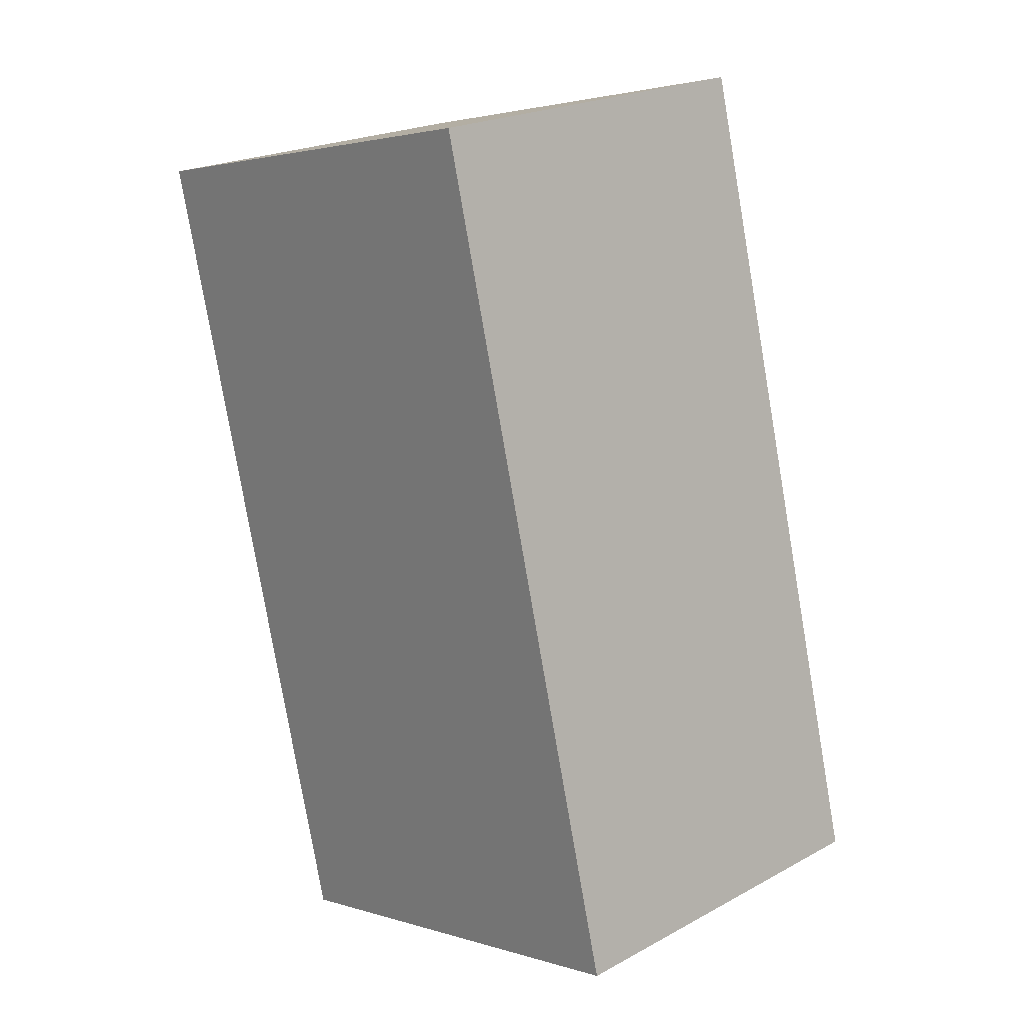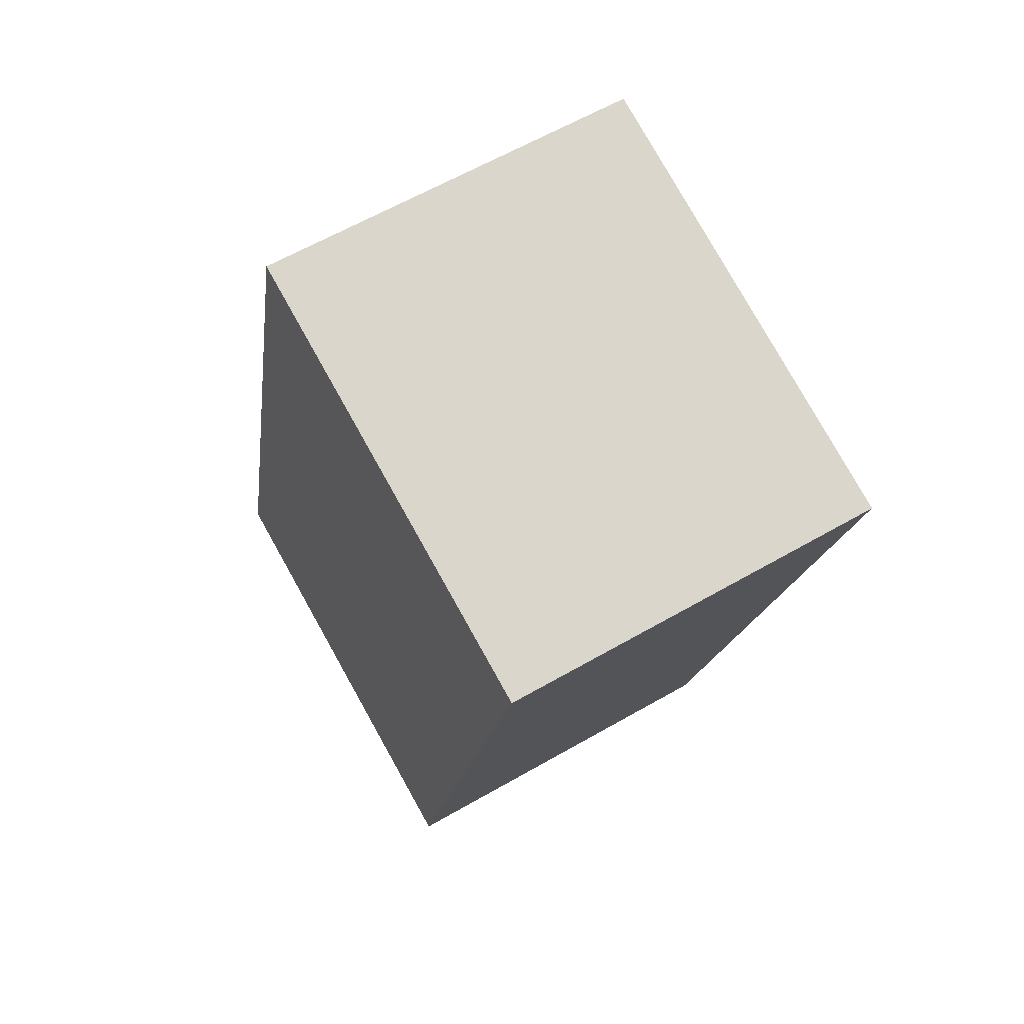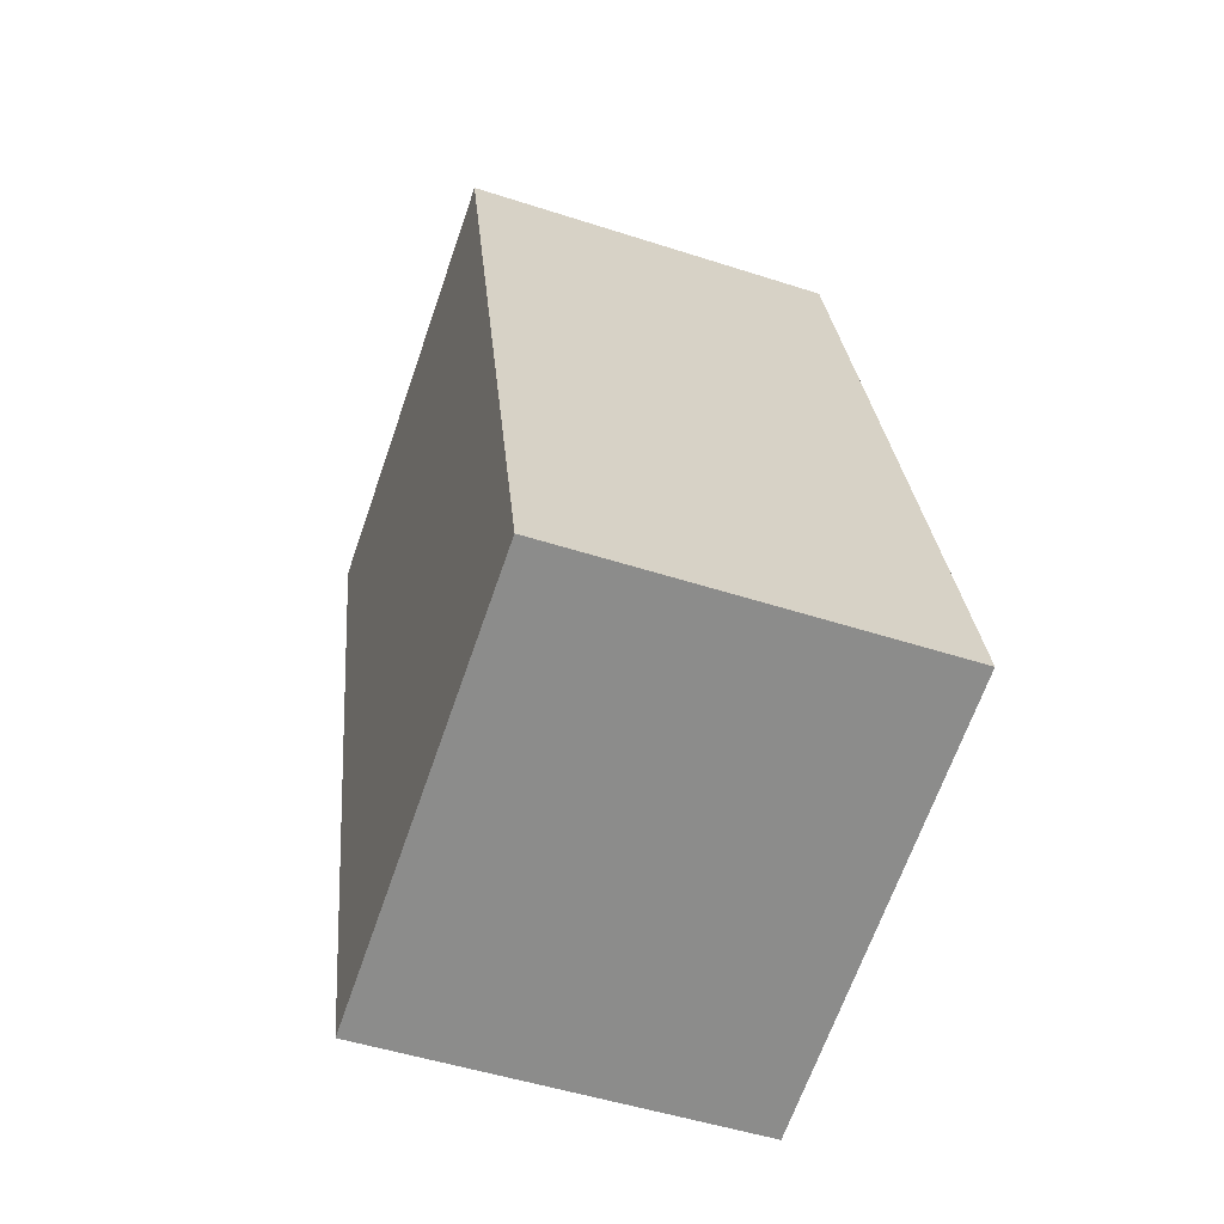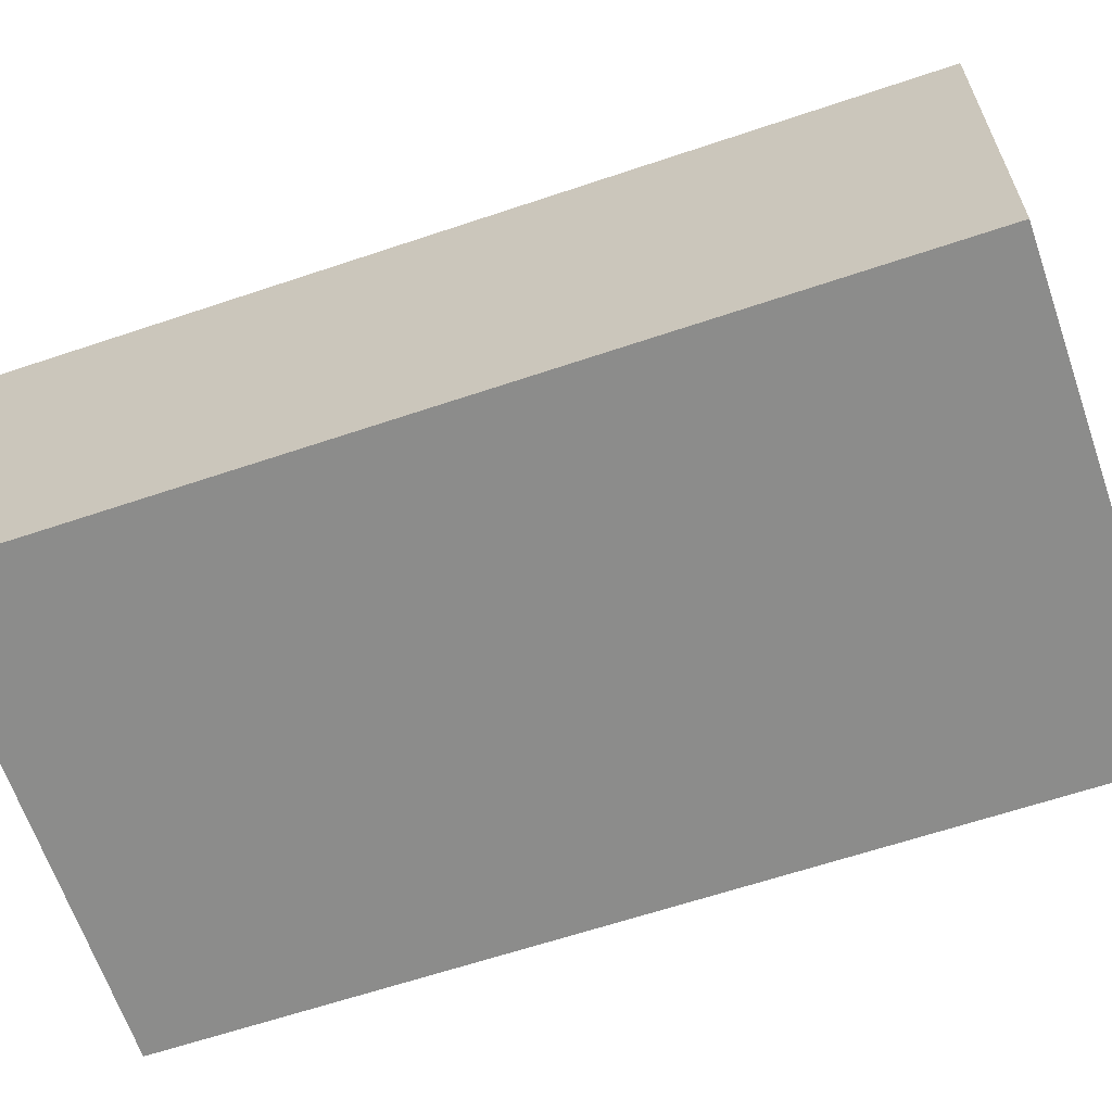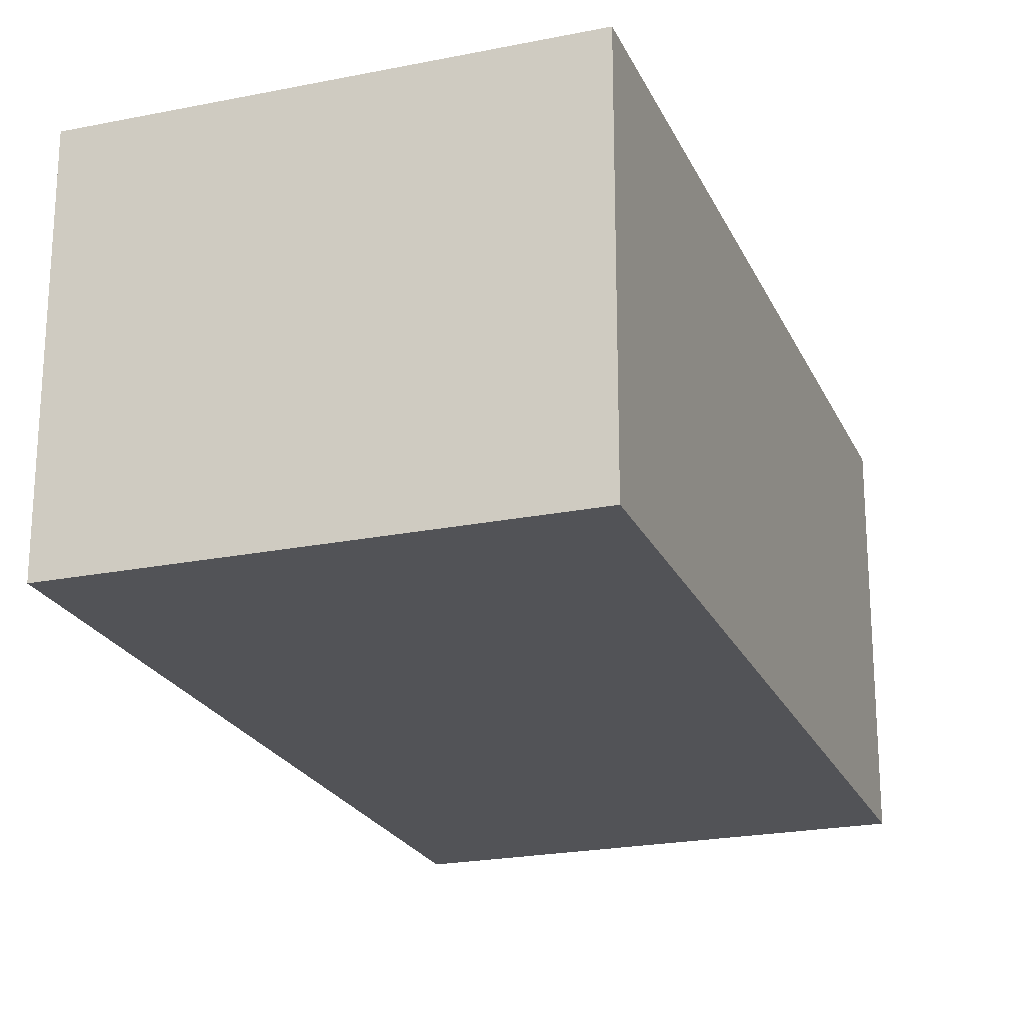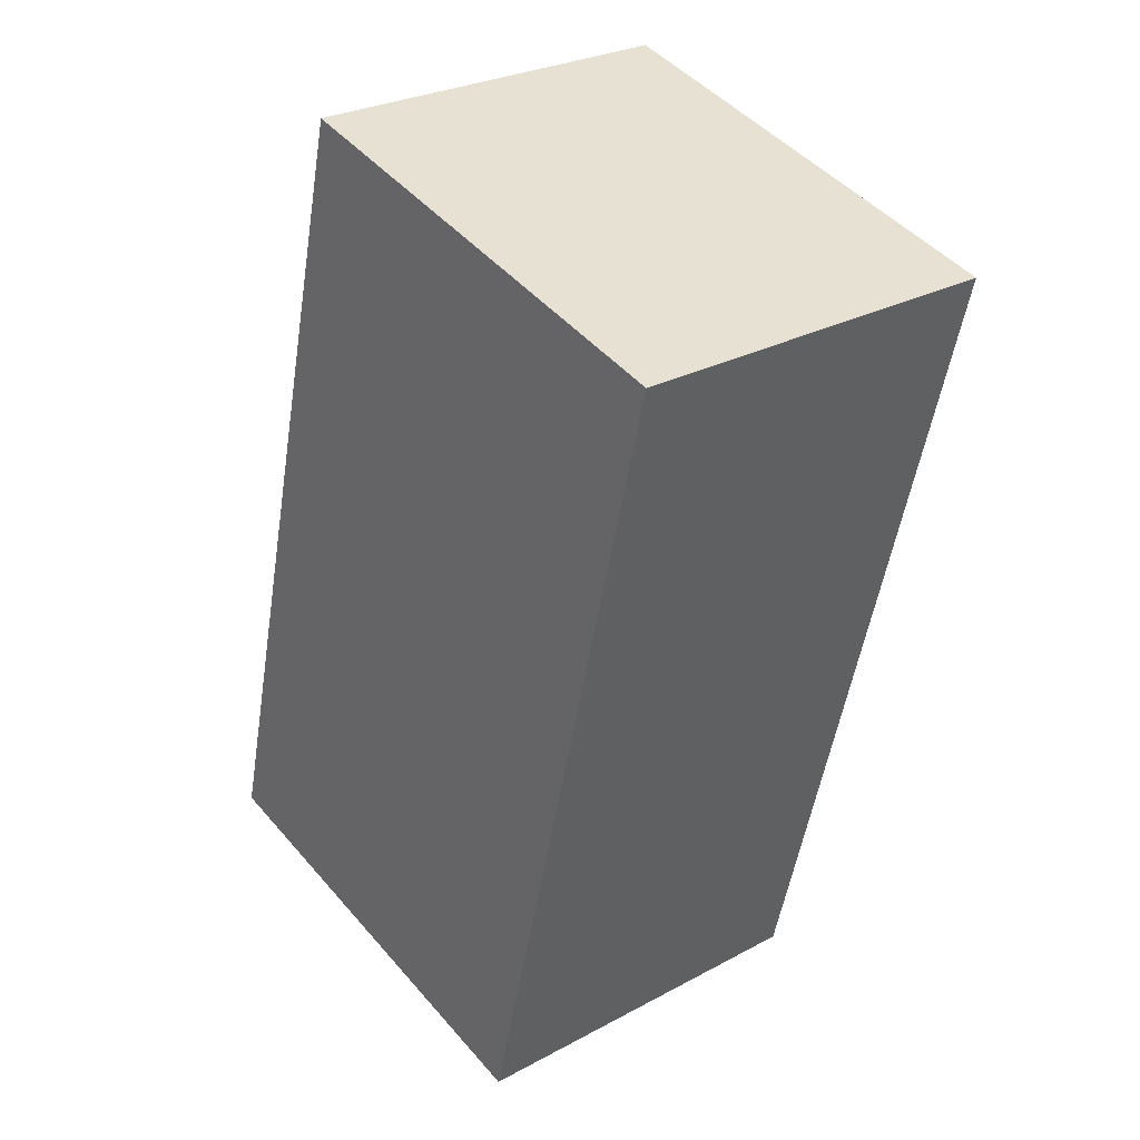
<metadata>
{"format":"obj","ext":"obj","renderer":"f3d","projection":"perspective","resolution":1024,"background":"white","views":[{"elev":21.8,"azim":46.6,"up":"+Z"},{"elev":62.1,"azim":-120.3,"up":"+Z"},{"elev":-50.1,"azim":70.4,"up":"+Z"},{"elev":-64.1,"azim":94.5,"up":"+Y"},{"elev":-22.3,"azim":5.1,"up":"+Y"},{"elev":27.8,"azim":-129.4,"up":"+Z"}]}
</metadata>
<code>
v  0 2.514 1.539e-16
v  4.297 2.514 -4.696
v  1.365 2.514 -5.45
v  2.913 2.514 0.742
v  1.365 3.337e-16 -5.45
v  0 0 0
v  2.913 -4.543e-17 0.742
v  4.297 2.875e-16 -4.696
g defaultobject
f 1 2 3
f 2 1 4
f 5 1 3
f 1 5 6
f 6 4 1
f 4 6 7
f 7 2 4
f 2 7 8
f 8 3 2
f 3 8 5
f 8 6 5
f 6 8 7

</code>
